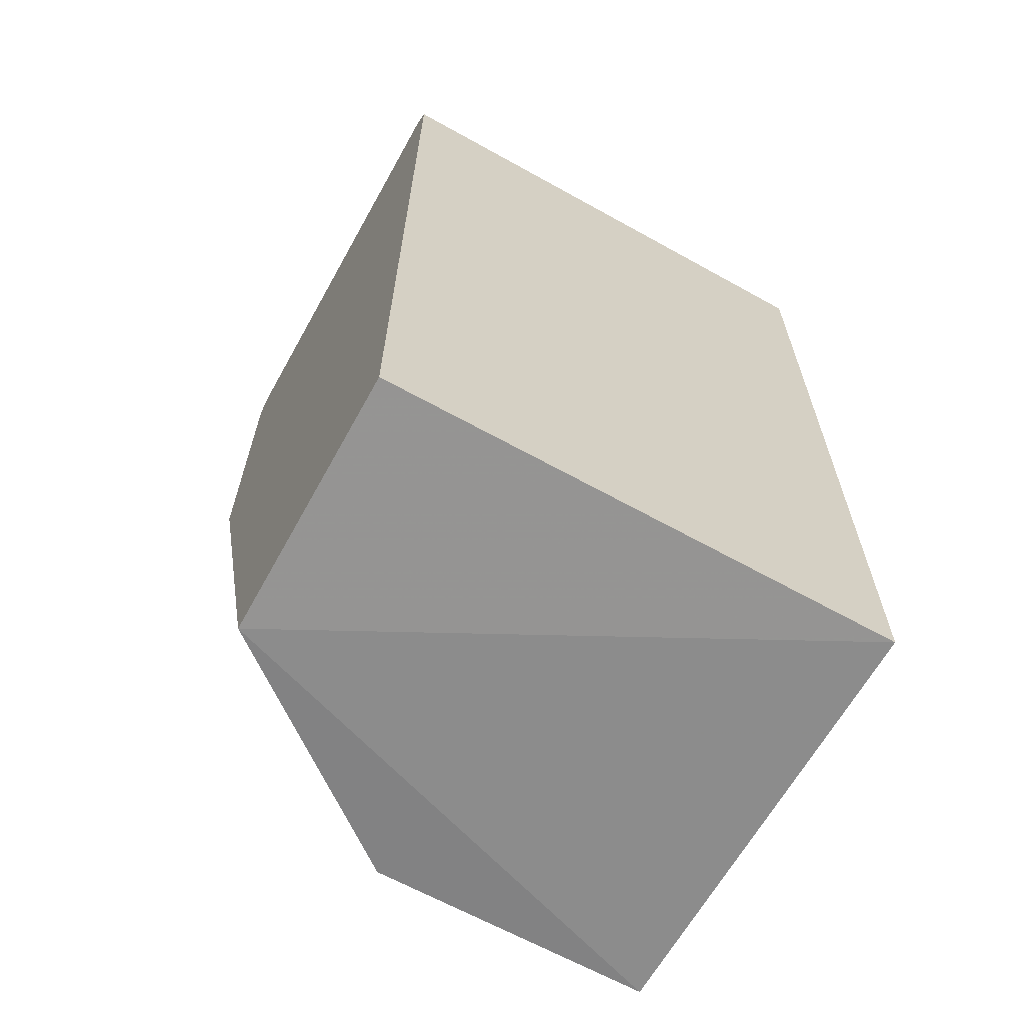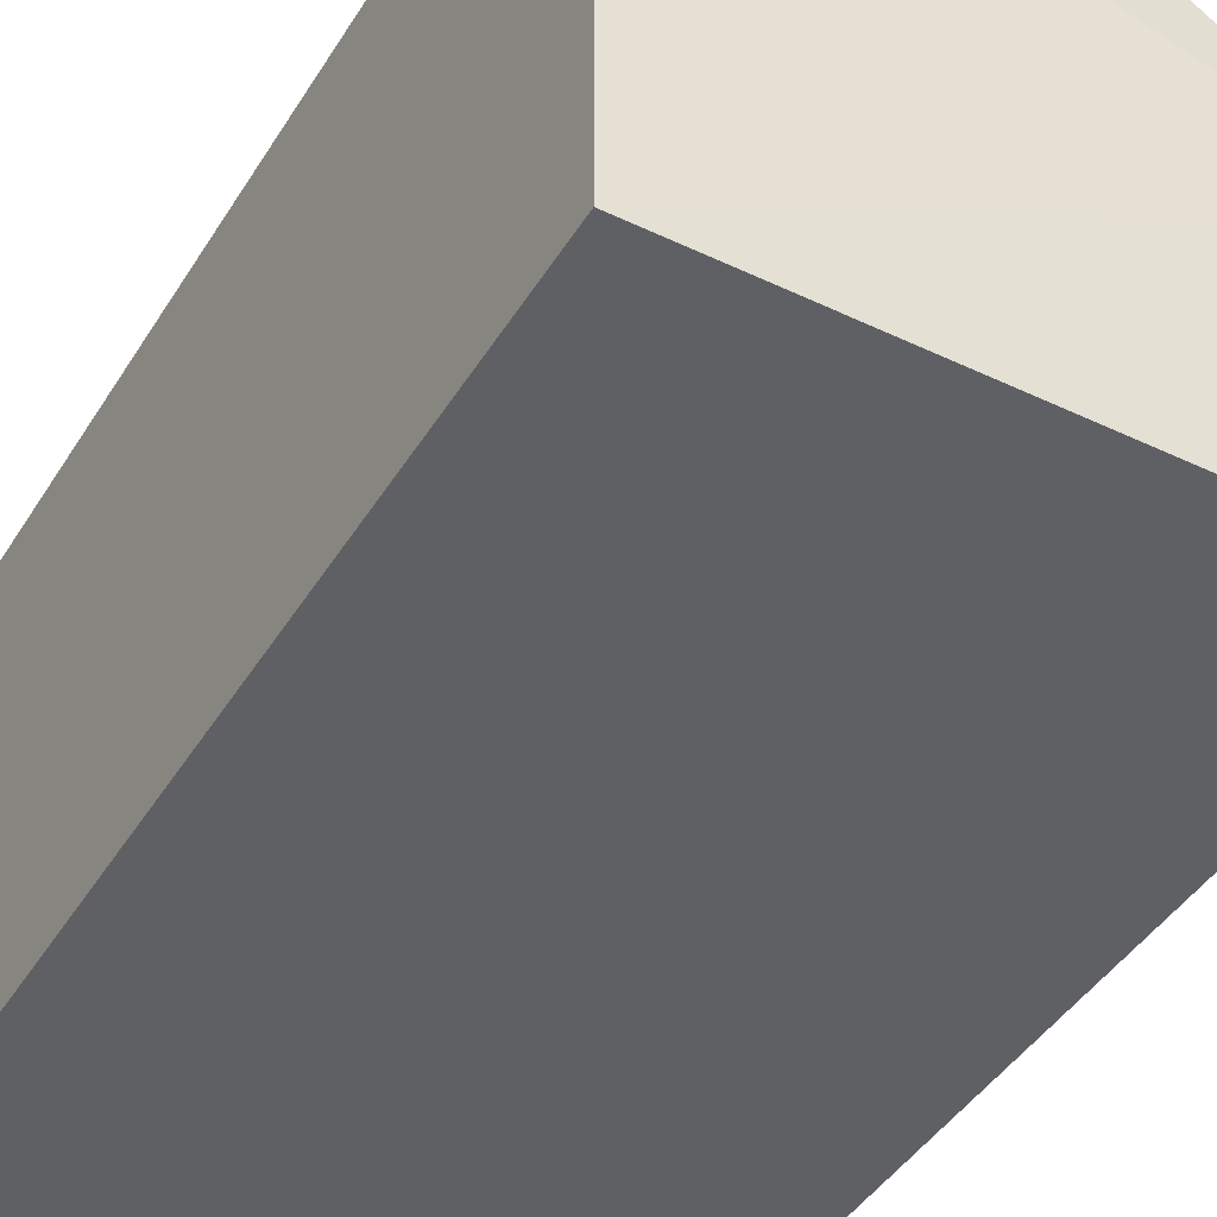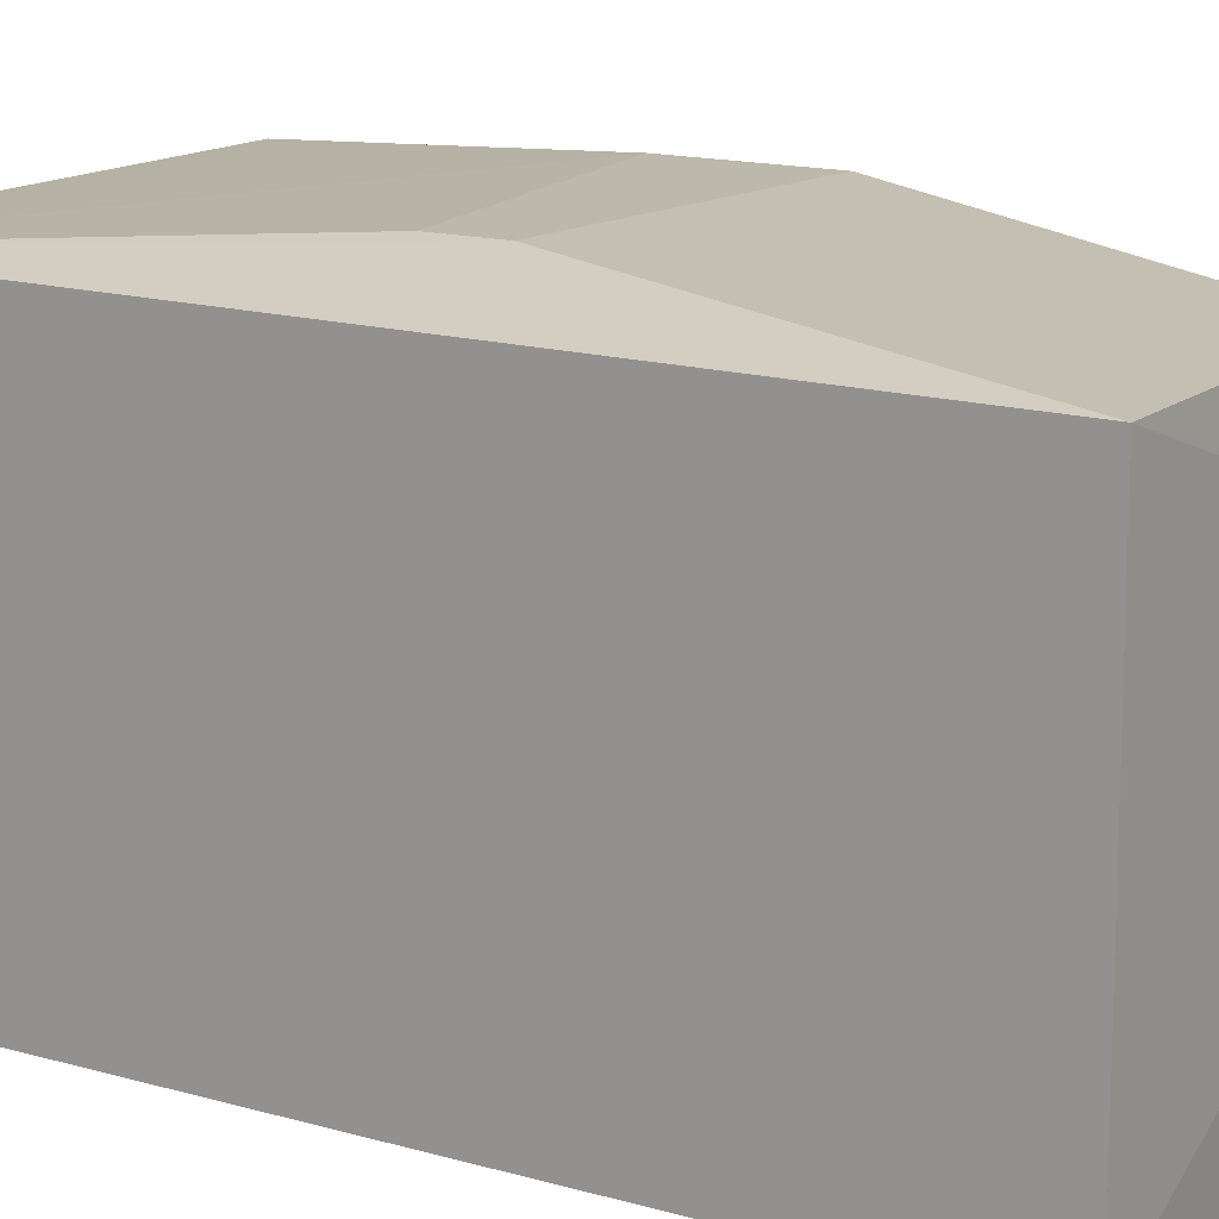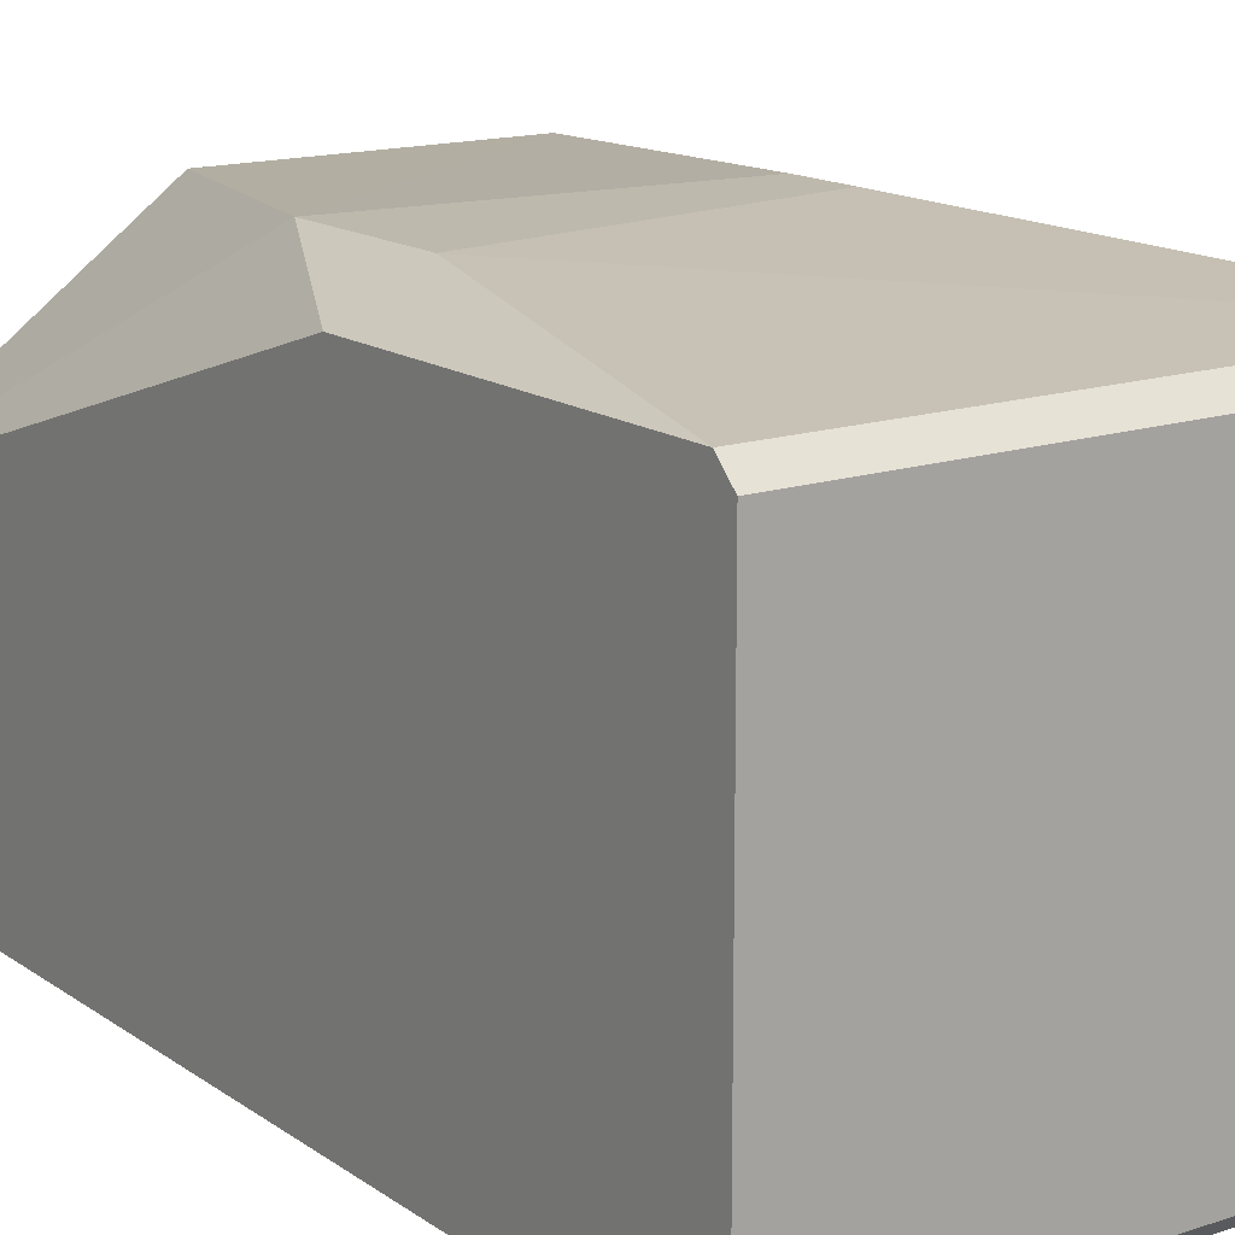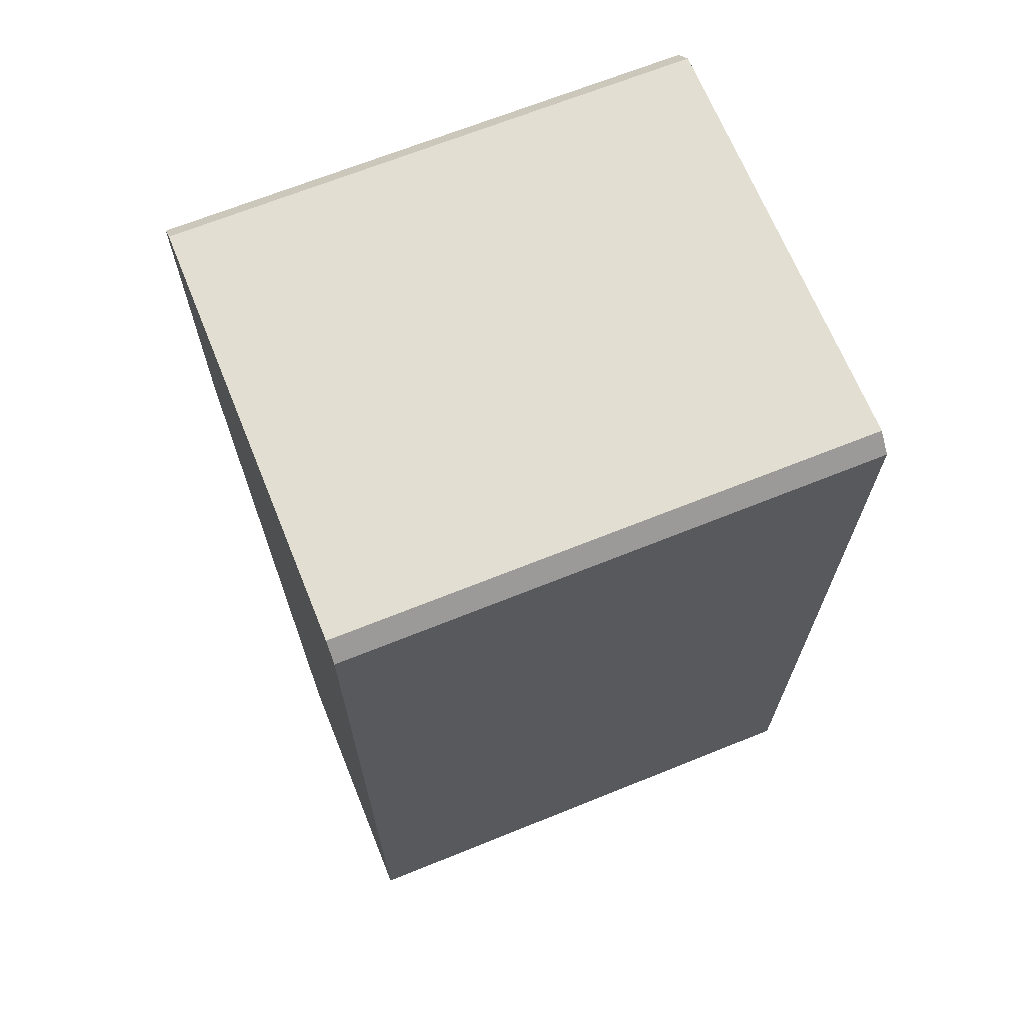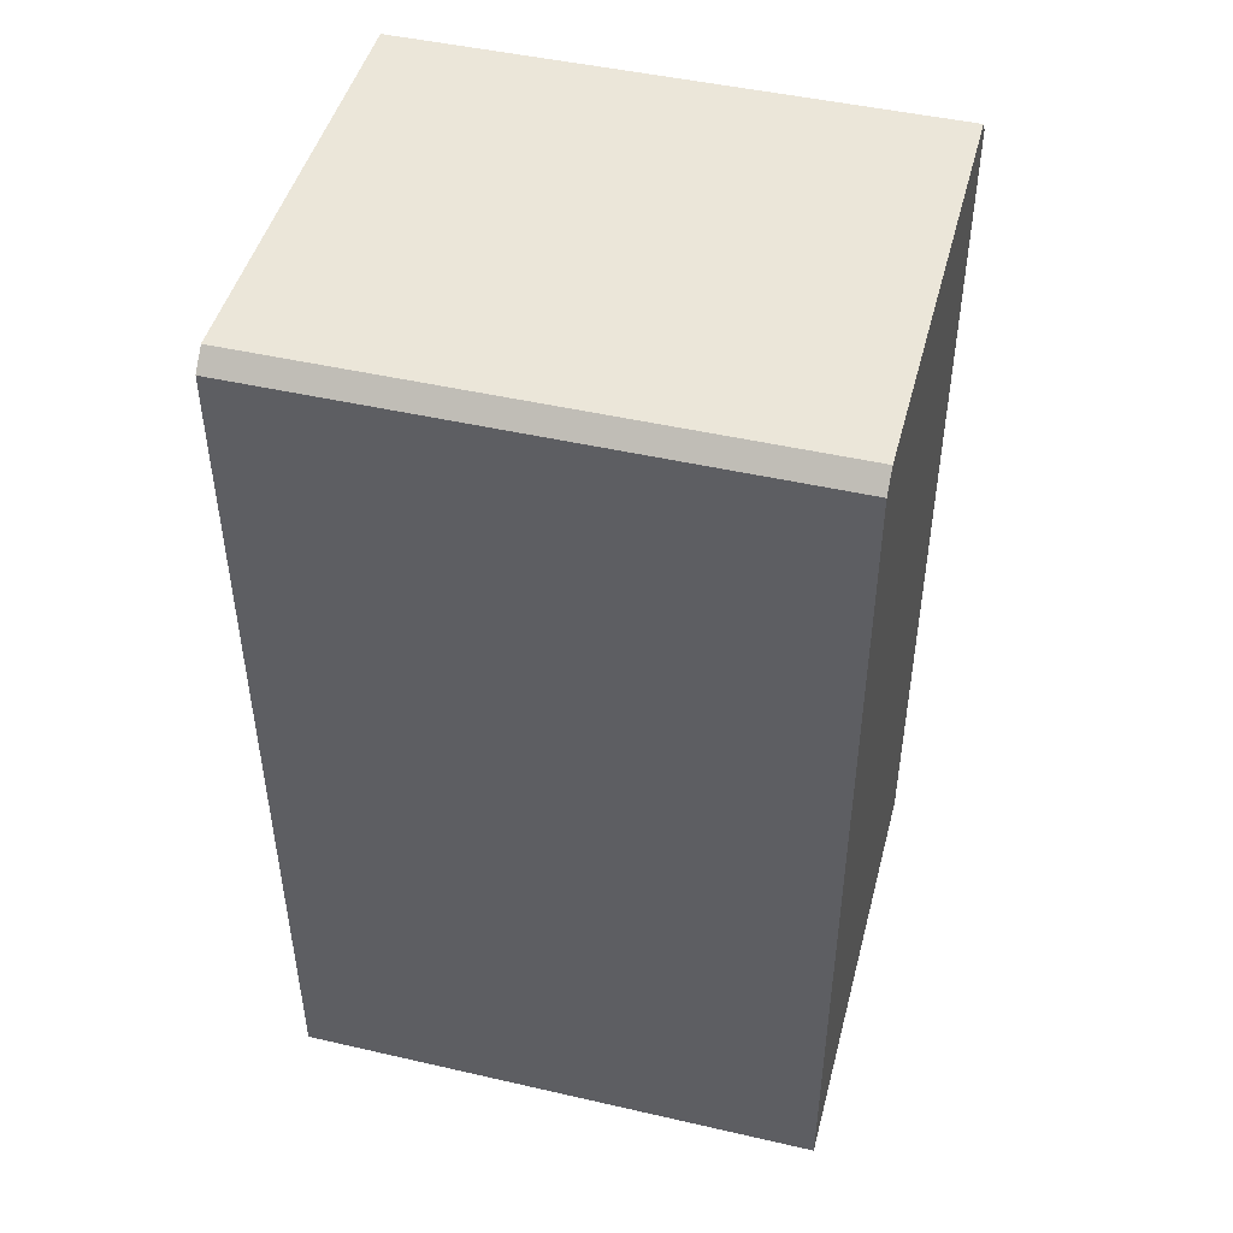
<metadata>
{"format":"obj","ext":"obj","renderer":"f3d","projection":"perspective","resolution":1024,"background":"white","views":[{"elev":-65.0,"azim":150.8,"up":"+Y"},{"elev":-43.0,"azim":-29.5,"up":"+Z"},{"elev":14.9,"azim":-58.0,"up":"+Z"},{"elev":15.1,"azim":144.7,"up":"+Z"},{"elev":67.6,"azim":158.0,"up":"+Y"},{"elev":46.8,"azim":-165.4,"up":"+Y"}]}
</metadata>
<code>
v 0.1152 0.048 0.025
v 0.1152 -0.05 0.004985
v 0.1152 0.04817 -0.02483
v 0.05839 0.04817 -0.02483
v 0.05839 -0.0485 0.0245
v 0.05839 -0.04875 -0.02425
v 0.1152 0.05 0.023
v 0.1057 -0.006893 0.028
v 0.05839 0.048 0.025
v 0.1152 -0.04875 -0.02425
v 0.1152 0.05 -0.023
v 0.08996 -0.0485 0.0245
v 0.1152 0.01205 0.025
v 0.05839 0.05 0.023
v 0.1057 0.008878 0.028
v 0.07071 -0.003491 0.028
v 0.05839 0.05 -0.023
v 0.07062 0.00342 0.028
f 6 4 3
f 6 2 5
f 9 6 5
f 9 4 6
f 9 1 7
f 10 6 3
f 10 2 6
f 10 1 2
f 11 3 4
f 11 10 3
f 11 7 1
f 11 1 10
f 12 8 5
f 12 5 2
f 12 2 8
f 13 8 2
f 13 2 1
f 14 9 7
f 14 4 9
f 14 7 11
f 15 1 9
f 15 13 1
f 15 8 13
f 16 9 5
f 16 5 8
f 16 8 15
f 17 14 11
f 17 11 4
f 17 4 14
f 18 16 15
f 18 15 9
f 18 9 16

</code>
